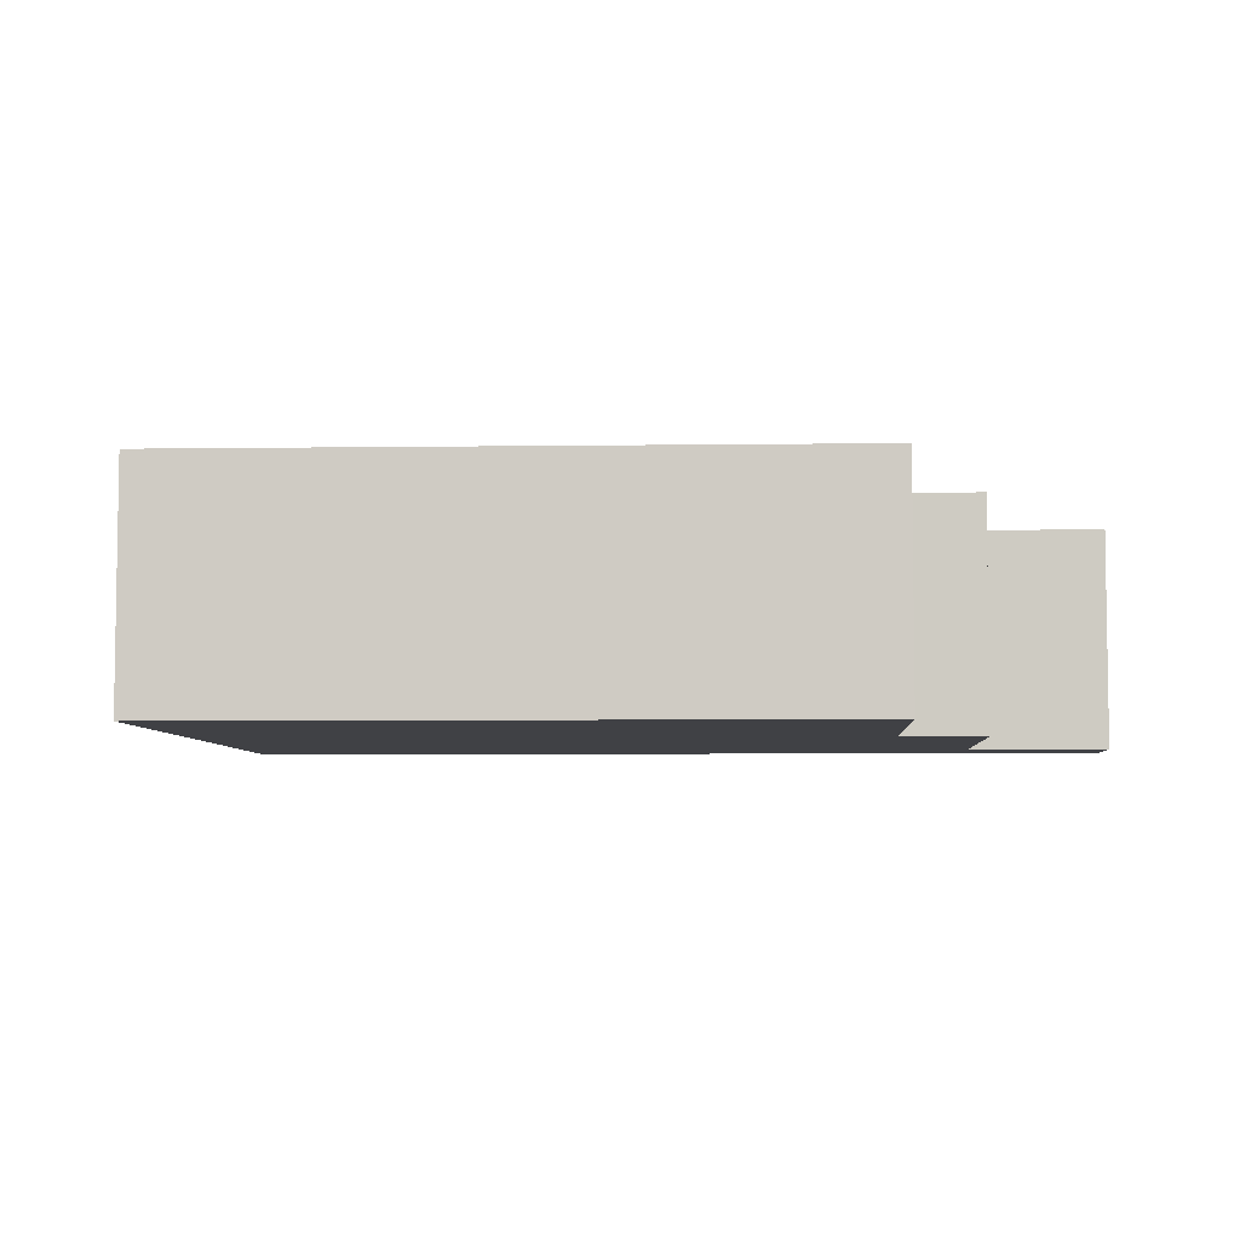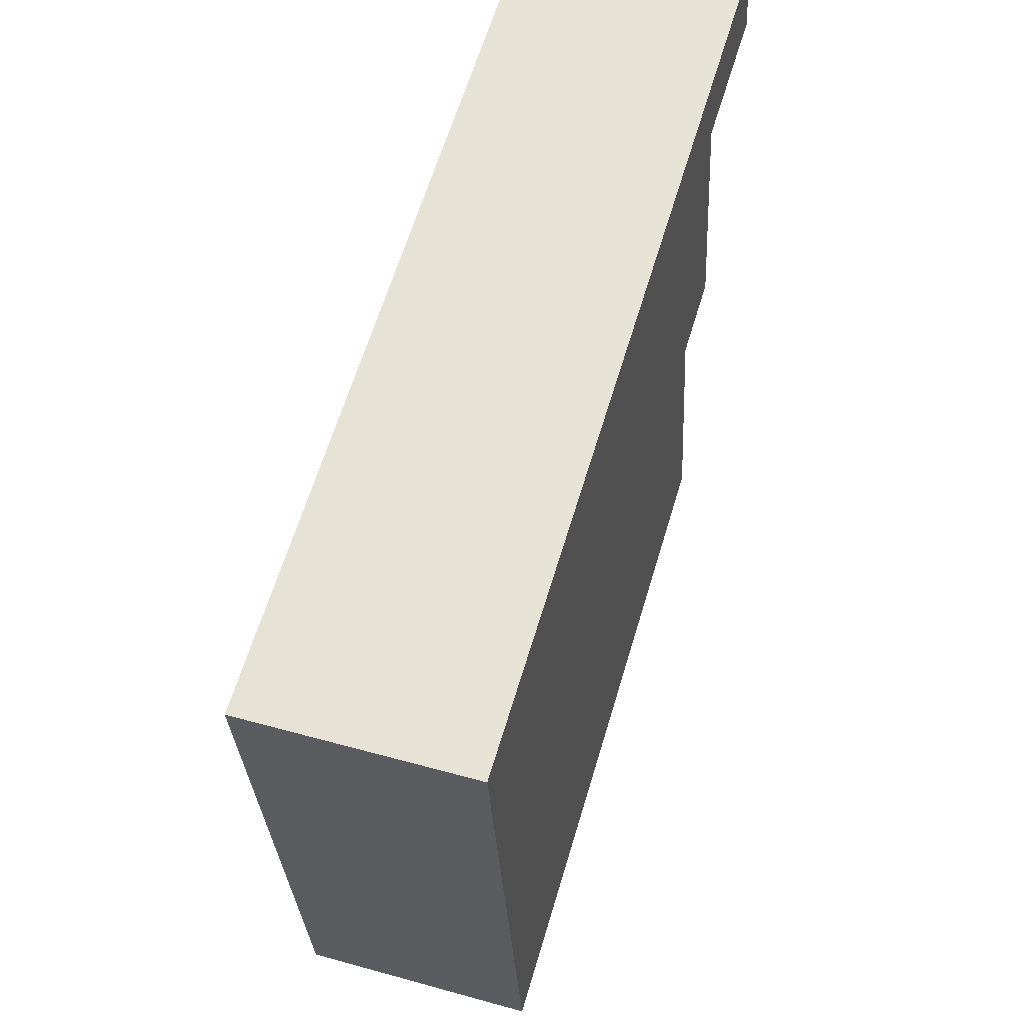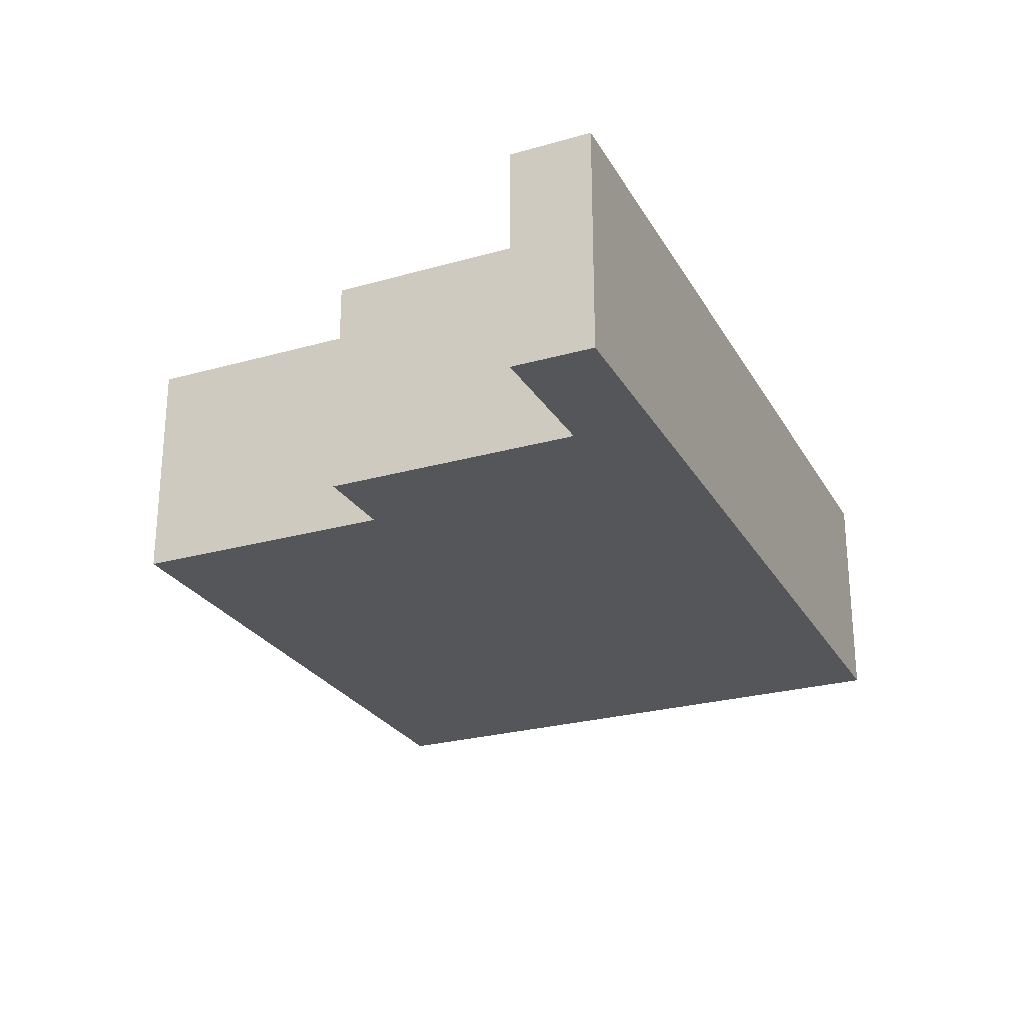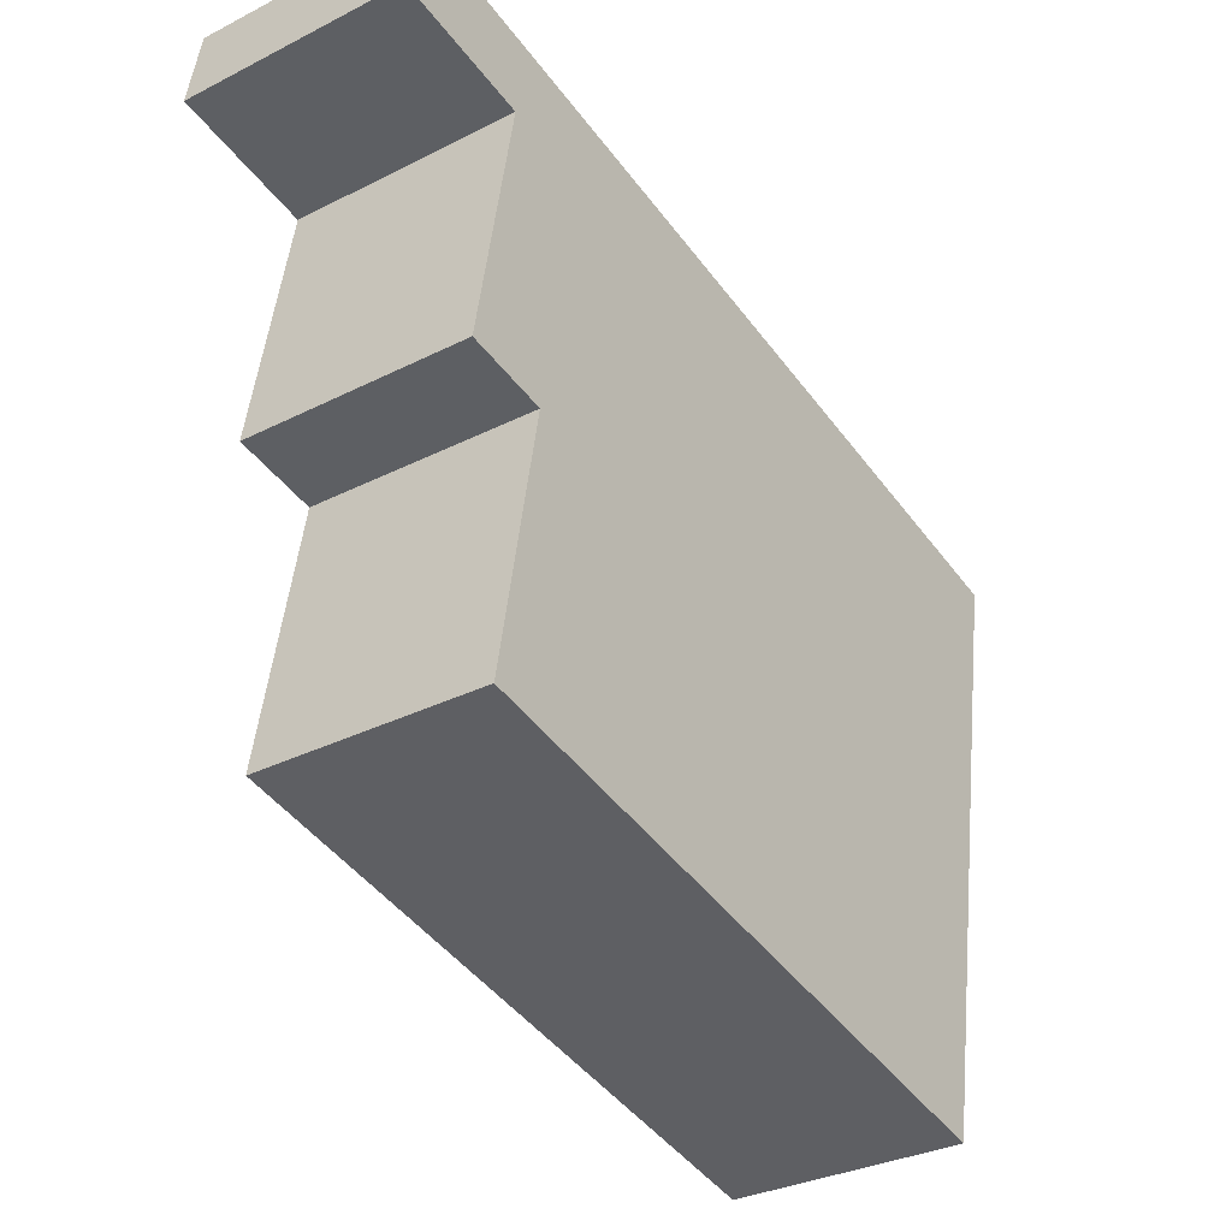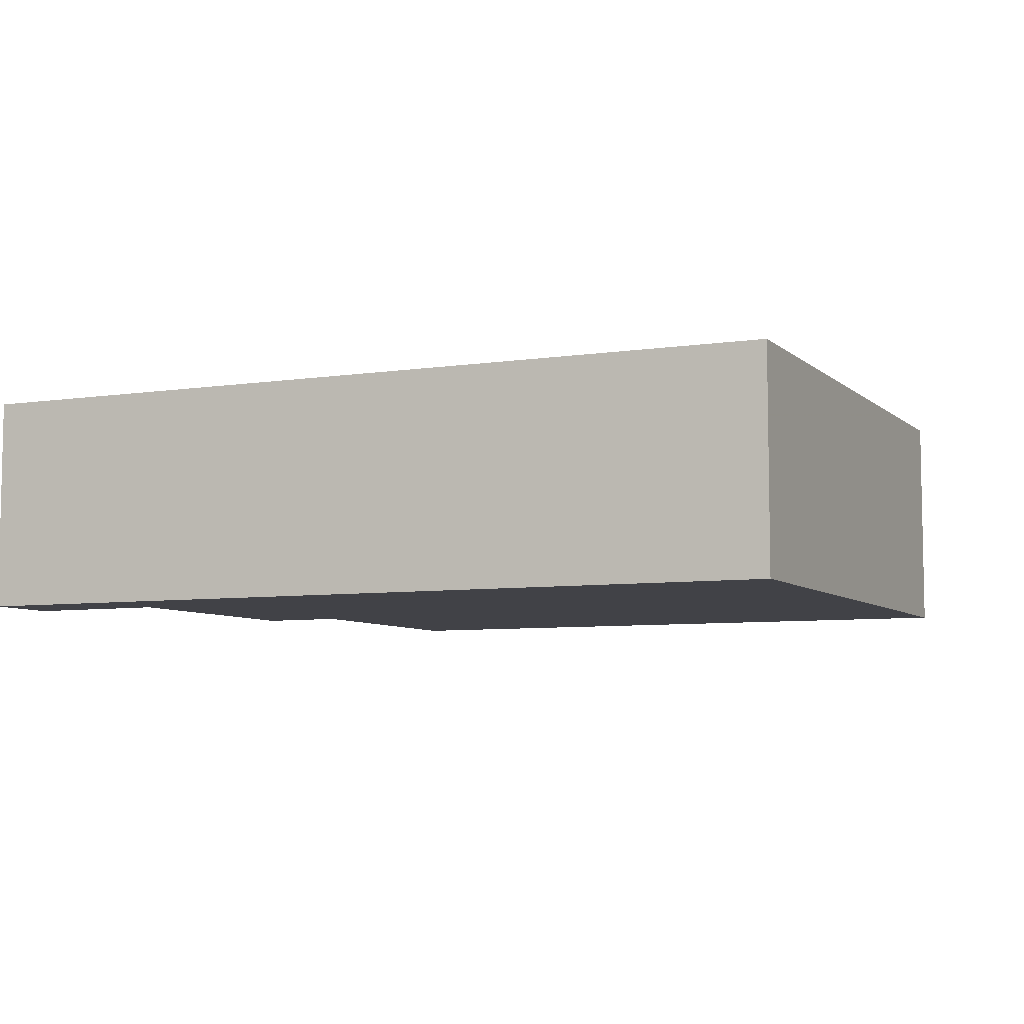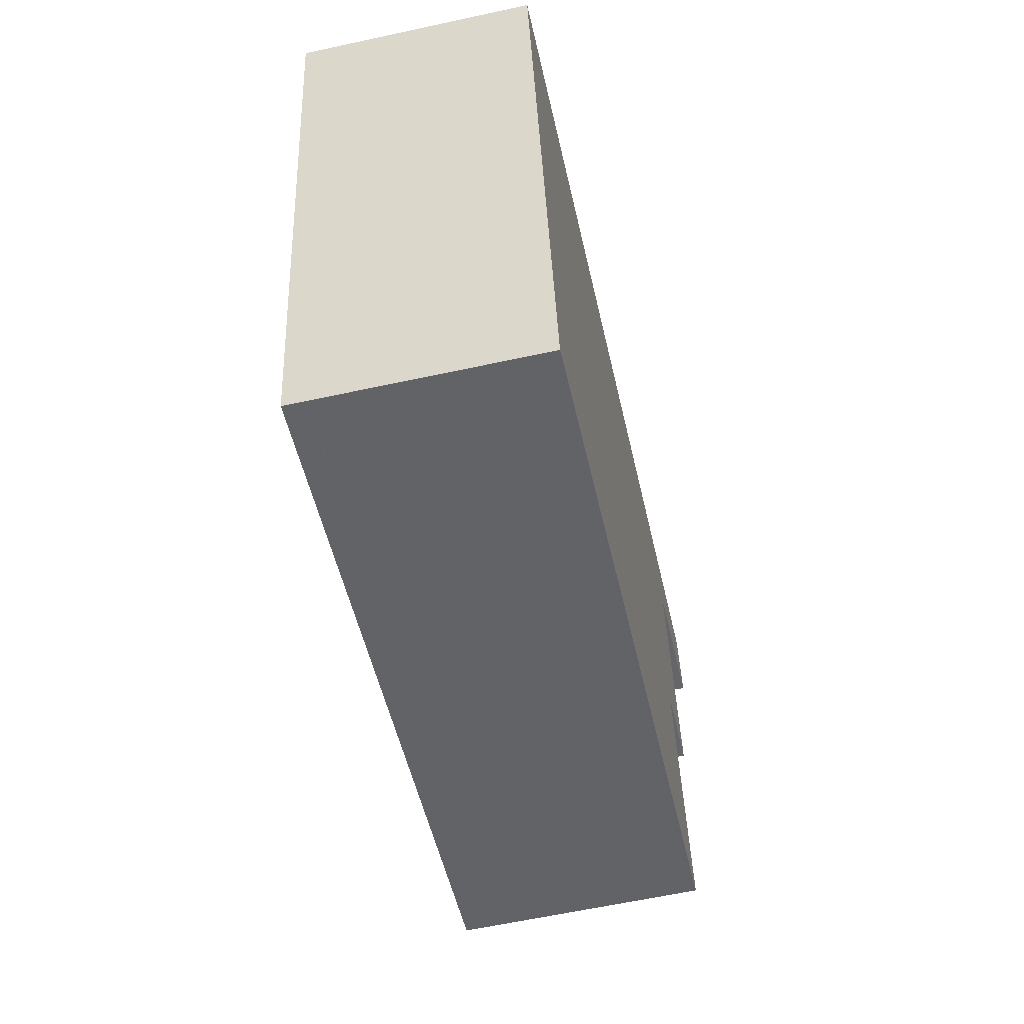
<metadata>
{"format":"obj","ext":"obj","renderer":"f3d","projection":"perspective","resolution":1024,"background":"white","views":[{"elev":-5.8,"azim":-166.6,"up":"+Y"},{"elev":50.7,"azim":106.9,"up":"+Z"},{"elev":-25.5,"azim":-55.5,"up":"+Y"},{"elev":-32.5,"azim":-54.9,"up":"+Z"},{"elev":-6.8,"azim":35.0,"up":"+Y"},{"elev":-61.3,"azim":102.5,"up":"+Z"}]}
</metadata>
<code>
v 5.018 -0.1311 -5.867
v 4.994 -0.1311 -5.863
v 4.997 -0.1311 -5.85
v 5.024 -0.1311 -5.912
v 5.01 -0.1311 -5.91
v 5.123 -0.1311 -5.976
v 5.017 -0.1311 -5.956
v 5.141 -0.1311 -5.878
v 4.997 -0.1686 -5.85
v 4.994 -0.1686 -5.863
v 5.018 -0.1686 -5.867
v 5.01 -0.1686 -5.91
v 5.024 -0.1686 -5.912
v 5.017 -0.1686 -5.956
v 5.123 -0.1686 -5.976
v 5.141 -0.1686 -5.878
v 5.141 -0.1686 -5.878
v 5.123 -0.1686 -5.976
v 5.123 -0.1311 -5.976
v 5.141 -0.1311 -5.878
v 4.997 -0.1686 -5.85
v 5.141 -0.1686 -5.878
v 5.141 -0.1311 -5.878
v 4.997 -0.1311 -5.85
v 4.994 -0.1686 -5.863
v 4.997 -0.1686 -5.85
v 4.997 -0.1311 -5.85
v 4.994 -0.1311 -5.863
v 5.018 -0.1686 -5.867
v 4.994 -0.1686 -5.863
v 4.994 -0.1311 -5.863
v 5.018 -0.1311 -5.867
v 5.01 -0.1686 -5.91
v 5.018 -0.1686 -5.867
v 5.018 -0.1311 -5.867
v 5.01 -0.1311 -5.91
v 5.024 -0.1686 -5.912
v 5.01 -0.1686 -5.91
v 5.01 -0.1311 -5.91
v 5.024 -0.1311 -5.912
v 5.017 -0.1686 -5.956
v 5.024 -0.1686 -5.912
v 5.024 -0.1311 -5.912
v 5.017 -0.1311 -5.956
v 5.123 -0.1686 -5.976
v 5.017 -0.1686 -5.956
v 5.017 -0.1311 -5.956
v 5.123 -0.1311 -5.976
f 1 2 3
f 1 4 5
f 6 7 4
f 1 6 4
f 1 8 6
f 8 1 3
f 9 10 11
f 11 12 13
f 13 14 15
f 11 13 15
f 16 9 11
f 16 11 15
f 17 18 19
f 17 19 20
f 21 22 23
f 21 23 24
f 25 26 27
f 25 27 28
f 29 30 31
f 29 31 32
f 33 34 35
f 33 35 36
f 37 38 39
f 37 39 40
f 41 42 43
f 41 43 44
f 45 46 47
f 45 47 48

</code>
